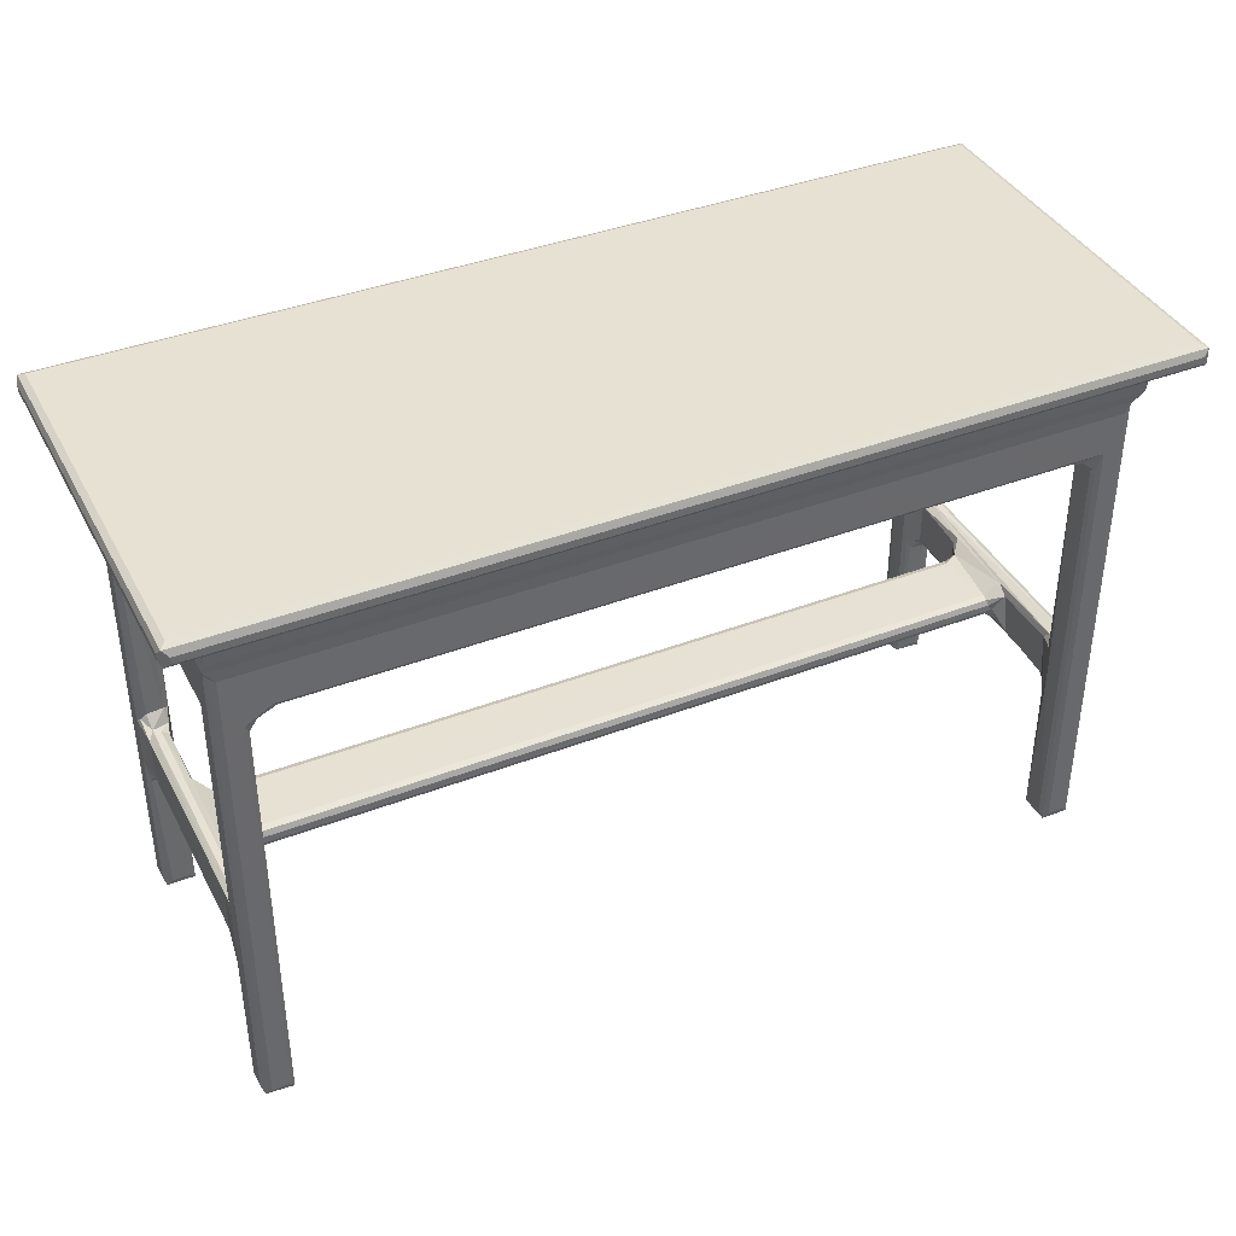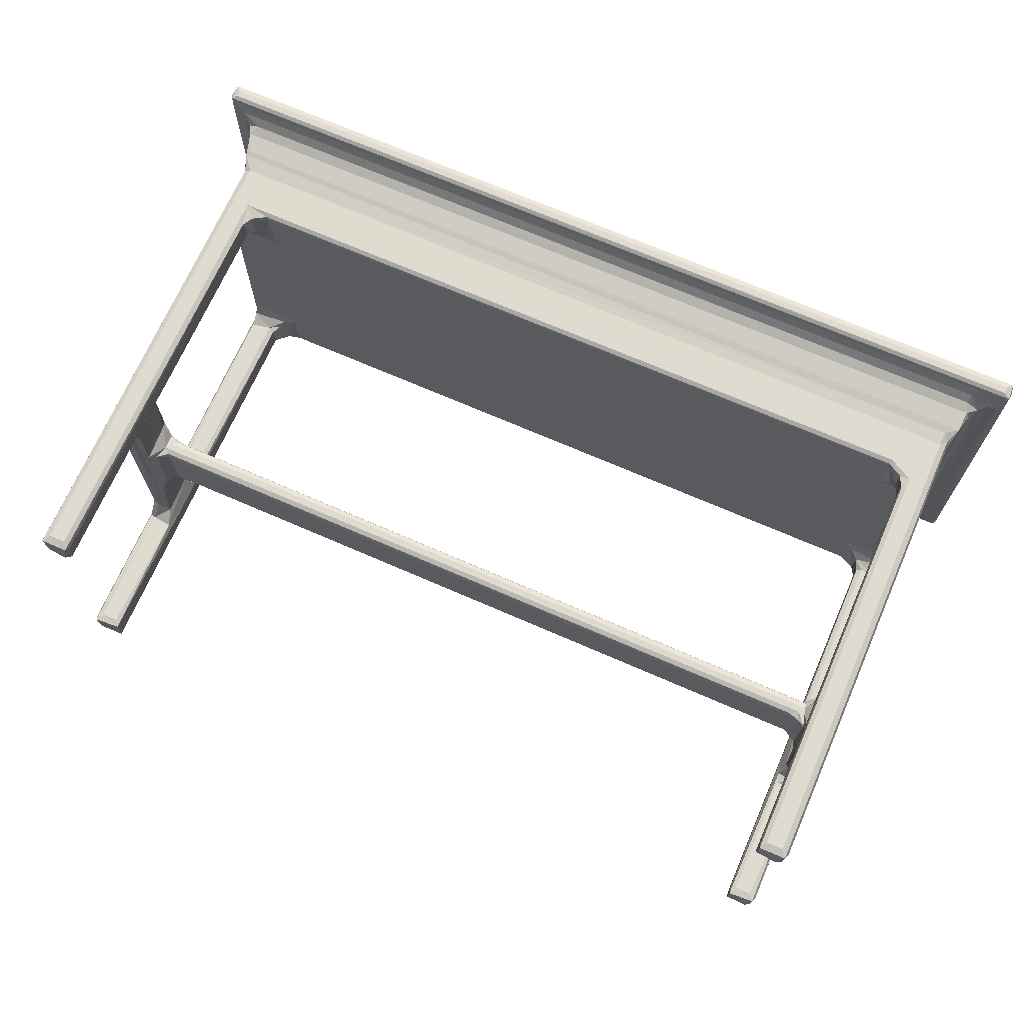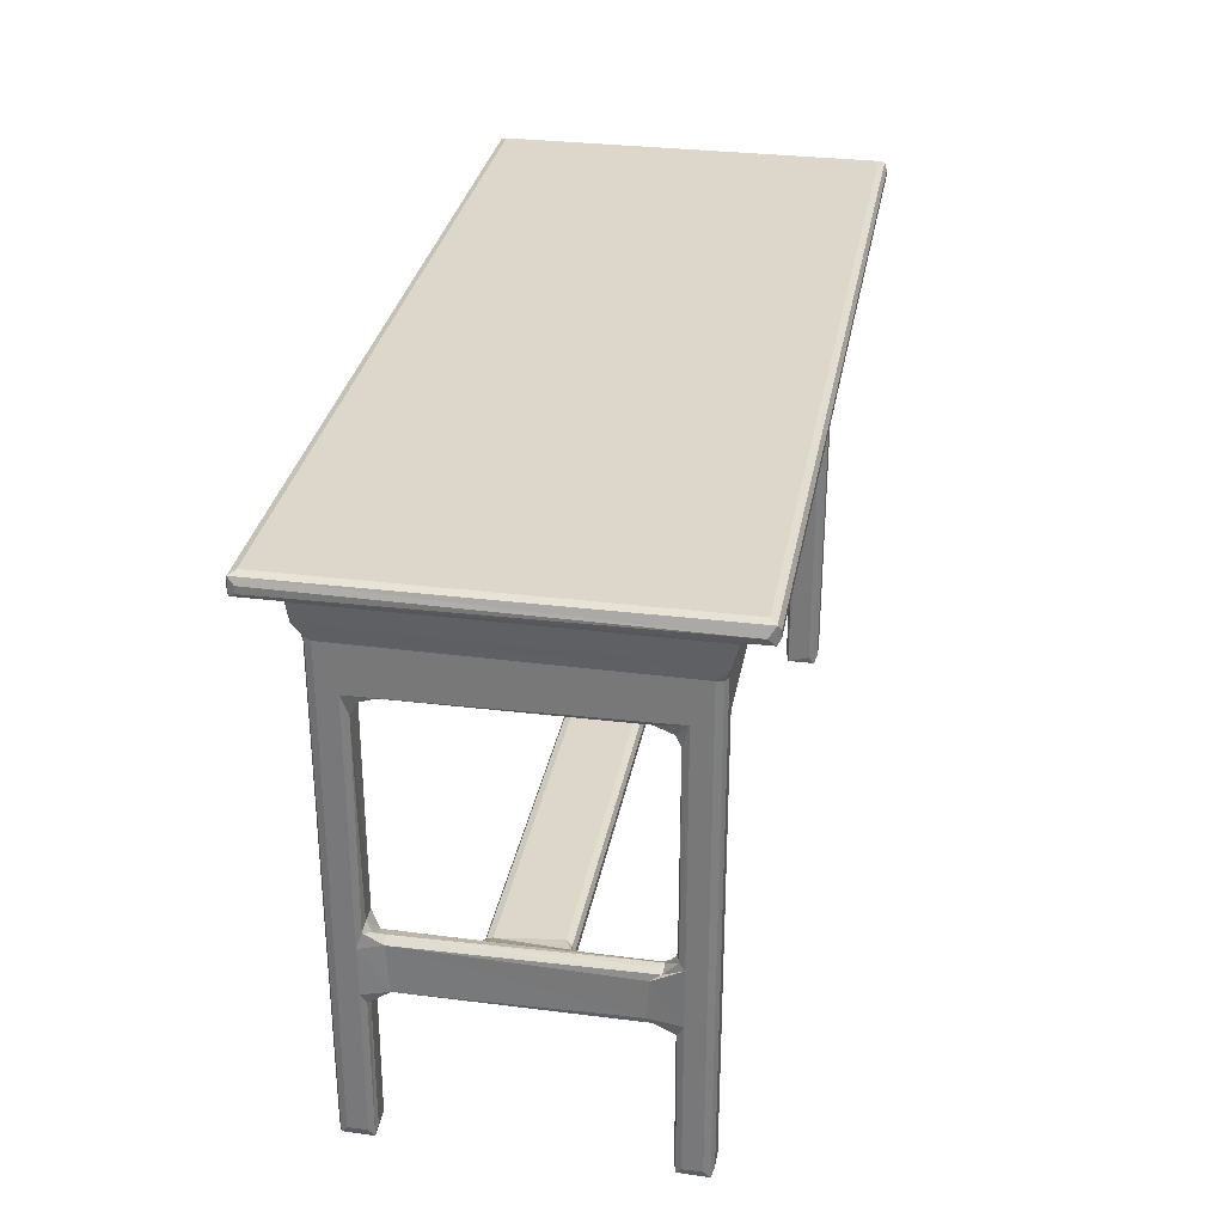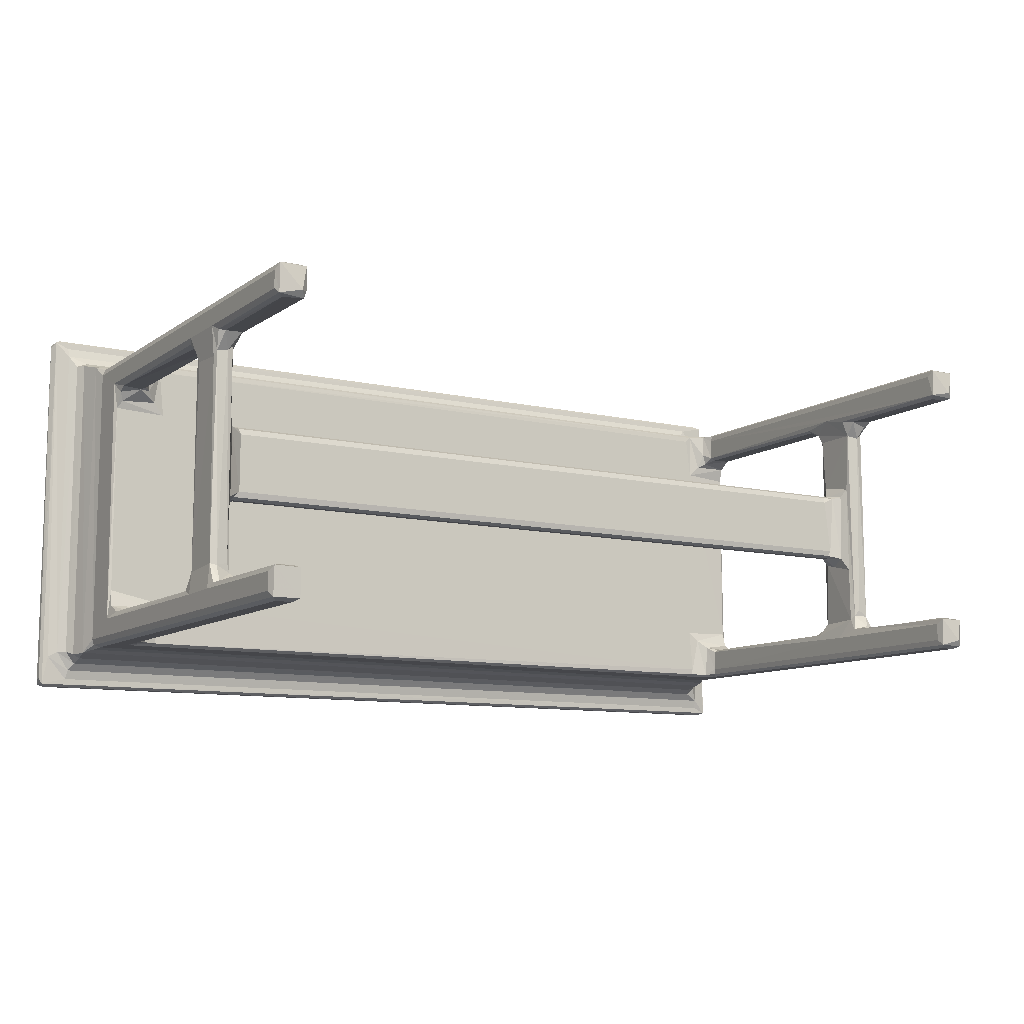
<metadata>
{"format":"obj","ext":"obj","renderer":"f3d","projection":"perspective","resolution":1024,"background":"white","views":[{"elev":39.4,"azim":-25.6,"up":"+Z"},{"elev":70.1,"azim":-156.4,"up":"+Y"},{"elev":30.8,"azim":100.1,"up":"+Z"},{"elev":-9.9,"azim":149.1,"up":"+Y"}]}
</metadata>
<code>
v 1.585 1.6 0.1635
v 1.5 1.821 0.3453
v 1.791 1.5 0.3459
v 1.791 1.821 -0.0003383
v 1.587 2.679 0.1065
v 1.5 2.485 0.3463
v 2.413 1.5 0.3468
v 2.581 1.603 0.08009
v 2.577 2.671 0.04525
v 1.791 2.75 0.3453
v 2.413 2.75 0.3452
v 2.409 2.75 5.214
v 1.5 2.503 16.3
v 1.617 2.718 5.159
v 1.516 2.613 5.45
v 2.625 1.821 0.3458
v 2.625 2.485 0.346
v 1.926 2.935 5.459
v 1.624 3.57 5.991
v 1.583 1.598 17.93
v 1.499 1.824 17.89
v 1.5 2.493 7.403
v 1.679 3.4 5.767
v 2.288 3.413 5.797
v 2.082 3.655 5.75
v 1.638 3.604 7.601
v 1.587 2.69 7.864
v 2.073 3.132 7.757
v 1.793 2.752 8.219
v 2.411 2.754 8.259
v 2.418 1.5 15.88
v 1.829 3.289 7.75
v 1.662 11.55 5.802
v 1.908 11.34 5.735
v 1.629 11.32 7.575
v 1.845 11.63 7.76
v 2.625 2.474 6.471
v 2.508 2.785 5.599
v 2.379 3.25 5.97
v 2.625 1.821 15.58
v 2.564 2.692 7.888
v 2.334 3.185 7.587
v 2.38 5.798 7.408
v 2.379 5.45 5.994
v 2.581 1.598 15.58
v 2.293 5.959 7.631
v 2.451 5.677 6.884
v 2.564 5.949 6.273
v 2.379 9.04 6.005
v 2.901 5.999 6.727
v 3.073 6.086 6.551
v 2.979 6.295 6.499
v 2.866 5.999 6.977
v 2.902 6.299 7.251
v 2.91 6.086 7.177
v 2.53 8.715 6.242
v 2.829 8.639 6.435
v 2.89 8.448 7.253
v 3.238 8.452 6.5
v 2.304 9.022 7.623
v 31.1 6 6.978
v 31.01 8.455 6.499
v 31.05 6.086 7.176
v 30.76 8.451 7.251
v 1.426 1.427 18.29
v 1.308 1.499 18.66
v 1.478 1.31 18.66
v 1.147 1.336 19.36
v 1.444 1.155 19.33
v 0.09146 0.1029 20.02
v -0.0001069 0.3294 20.15
v 0.2988 -0.0004997 20.15
v 0.6347 0.3292 20
v 0.6619 0.6845 19.9
v -0.0001311 0.3301 20.4
v 0.09023 0.1035 20.64
v 0.2993 -0.0001638 20.4
v 0.2988 0.3295 20.75
v 0.9428 1.254 19.69
v 1.3 0.9695 19.67
v 1.791 1.5 17.81
v 1.791 2.75 15.58
v 1.583 2.68 15.58
v 2.414 2.75 15.58
v 1.593 3.038 16.08
v 1.604 3.611 16.25
v 1.499 12.26 16.42
v 1.596 11.14 16.26
v 2.616 2.652 15.55
v 2.843 1.586 15.99
v 2.802 2.873 15.92
v 3.341 1.499 16.42
v 3.483 1.598 16.27
v 3.429 1.827 16.25
v 3.177 3.207 16.17
v 3.59 3.567 16.25
v 3.412 11.29 16.25
v 3.609 12.93 16.25
v 1.153 13.3 19.34
v 0.301 13.51 20
v -0.00048 14.42 20.4
v 0.08822 14.65 20.64
v 0.9503 13.42 19.68
v 33.7 -0.000499 20.15
v 33.91 0.1032 20.01
v 0.2989 14.42 20.75
v 32.94 0.331 20
v 33.7 -0.0001679 20.4
v 16.29 14.42 20.75
v 30.53 3.296 16.25
v 1.584 12.08 0.1422
v 1.5 12.26 0.3455
v 1.791 12 0.3457
v 1.791 12.26 -0.0003975
v 1.5 12.93 0.3462
v 2.413 12 0.3453
v 2.62 12.11 0.1035
v 1.584 13.15 0.07883
v 1.791 13.25 0.3461
v 2.58 13.15 0.07424
v 2.413 13.25 0.3457
v 2.392 11.99 5.404
v 1.502 12.25 5.903
v 1.622 12.03 5.197
v 1.498 12.92 17.9
v 2.625 12.93 0.346
v 2.578 12.07 5.916
v 2.625 12.27 6.941
v 1.625 11.09 5.983
v 2.082 11.47 7.75
v 1.743 11.82 5.462
v 1.5 12.26 7.892
v 1.581 13.15 18.05
v 1.585 12.06 7.999
v 1.791 12 8.199
v 2.412 12 8.263
v 2.908 8.751 6.726
v 2.727 8.758 6.965
v 2.761 8.664 7.177
v 3.239 8.664 6.552
v 2.359 11.44 5.846
v 2.382 9.283 7.382
v 2.356 11.42 7.57
v 2.443 11.78 7.739
v 2.416 13.25 15.93
v 2.625 12.93 15.58
v 2.581 13.15 15.46
v 2.579 12.07 8.2
v 2.413 12 15.58
v 31.1 8.75 6.978
v 31.27 8.753 6.732
v 1.624 12.03 15.58
v 1.616 11.7 16.08
v 1.791 13.25 17.81
v 2.606 12.09 15.57
v 2.989 11.69 16.16
v 2.673 11.85 15.98
v 2.829 12.26 15.93
v 3.317 13.25 16.42
v 2.799 13.17 15.94
v 3.369 13.15 16.27
v 1.333 13.42 18.58
v 0.655 13.6 19.9
v 1.787 13.32 18.29
v 0.04276 14.65 20.02
v 1.298 13.59 19.32
v 1.064 14.42 20
v 0.299 14.75 20.15
v 0.2991 14.75 20.4
v 1.421 13.78 19.67
v 1.396 14.06 19.89
v 33.88 14.65 20.02
v 31.58 13.25 16.42
v 32.2 13.25 17.92
v 32.55 13.44 18.65
v 30.61 12.94 16.25
v 30.64 13.15 16.27
v 32.63 13.37 18.46
v 31.27 5.996 6.734
v 31.22 6.086 6.55
v 31.02 6.299 6.498
v 31.05 6.296 7.252
v 31.42 1.606 0.0883
v 31.37 1.822 0.3456
v 31.59 1.5 0.3457
v 31.4 2.663 0.1077
v 32.42 1.602 0.07925
v 32.4 2.678 0.04619
v 32.21 1.5 0.3469
v 31.59 2.75 0.3472
v 32.21 2.75 0.3455
v 31.38 1.788 15.7
v 31.37 2.478 6.407
v 31.46 2.739 5.214
v 32.19 2.757 5.298
v 32.5 1.821 0.3465
v 32.5 2.486 0.3451
v 32.5 2.512 5.708
v 32.41 2.706 5.364
v 31.62 3.134 5.797
v 31.42 1.598 15.71
v 31.44 2.694 7.407
v 31.73 3.504 5.777
v 32.14 3.4 5.743
v 31.62 5.508 6.003
v 31.62 3.283 7.391
v 31.61 5.766 7.372
v 31.7 3.044 7.648
v 31.59 2.751 8.263
v 32.24 2.988 7.903
v 32.19 2.755 8.284
v 32.1 3.321 7.773
v 31.93 11.6 7.757
v 31.49 6.034 6.217
v 31.71 11.55 5.8
v 31.92 11.38 5.746
v 31.62 9.03 6.005
v 31.3 8.693 7.329
v 31.69 6.249 7.613
v 31.47 8.655 6.241
v 31.71 9.166 7.63
v 32.42 1.596 18.04
v 32.5 2.508 16.3
v 32.5 2.495 7.425
v 32.37 3.456 5.85
v 32.33 11.33 5.787
v 32.37 3.336 7.579
v 32.21 1.5 17.81
v 32.42 2.682 7.985
v 32.34 11.58 7.633
v 32.17 11.47 7.75
v 32.68 1.321 18.62
v 32.37 1.434 18.26
v 30.44 1.614 16.26
v 33.7 0.3287 20.75
v 32.58 1.155 19.33
v 32.69 0.9669 19.68
v 32.87 0.6861 19.9
v 33.91 0.1038 20.64
v 31.58 1.499 16.42
v 33.7 14.42 20.75
v 32.84 1.304 19.33
v 33.05 1.447 19.67
v 33.34 1.429 19.9
v 34 0.3295 20.15
v 34 0.3286 20.4
v 33.7 1.235 20
v 31.38 2.651 15.58
v 31.59 2.759 15.73
v 32.37 2.731 15.58
v 30.93 1.628 16.13
v 31.01 3.048 16.16
v 31.19 2.75 15.98
v 32.41 3.013 16.06
v 32.38 3.667 16.26
v 32.5 1.826 17.98
v 32.4 11.22 16.26
v 32.5 12.26 16.42
v 32.5 12.92 17.91
v 32.84 13.59 19.32
v 33.04 13.61 19.67
v 31.08 8.663 6.551
v 30.95 8.664 7.176
v 31.45 12.02 0.2052
v 31.38 12.27 0.1629
v 31.59 12.26 -0.0004281
v 32.42 12.07 0.1066
v 31.42 13.13 0.0759
v 31.37 12.93 0.3468
v 31.59 13.25 0.3459
v 32.21 13.25 0.3457
v 31.58 12 5.271
v 31.4 13.13 15.57
v 31.37 12.27 6.861
v 31.44 12.05 5.596
v 32.2 11.99 5.328
v 32.21 12 0.3455
v 32.41 13.15 0.0741
v 32.5 12.26 0.3464
v 32.5 12.93 0.3466
v 32.41 12.05 5.491
v 32.5 12.26 5.908
v 31.62 9.276 7.378
v 31.62 11.47 5.982
v 31.63 11.47 7.551
v 31.54 11.83 7.627
v 31.42 12.07 7.949
v 31.59 12 8.265
v 32.18 11.99 8.293
v 32.38 11.14 5.983
v 32.38 11.21 7.375
v 32.5 12.26 7.998
v 32.42 12.07 8.202
v 33.9 14.64 20.64
v 33.7 14.75 20.15
v 32.61 13.78 19.67
v 30.41 11.12 16.25
v 33.36 14.42 20
v 31.39 12.09 15.67
v 31.58 12 15.73
v 30.85 11.6 16.16
v 31.15 12.01 15.96
v 32.21 11.52 16.15
v 31.19 13.11 15.98
v 32.38 12.03 15.6
v 32.42 13.15 17.86
v 32.37 11.85 15.98
v 34.02 14.41 20.28
v 33.34 14.07 19.9
v 33.7 14.75 20.4
f 1 6 5
f 1 2 6
f 1 5 4
f 1 7 3
f 1 8 7
f 1 4 8
f 4 9 8
f 4 5 9
f 5 11 9
f 5 10 11
f 10 12 11
f 2 13 6
f 5 14 10
f 6 14 5
f 13 15 6
f 6 15 14
f 10 14 12
f 8 17 16
f 8 9 17
f 11 12 9
f 14 15 18
f 14 18 12
f 1 20 2
f 1 3 20
f 20 21 2
f 2 21 13
f 13 22 15
f 15 22 19
f 15 19 23
f 15 23 18
f 18 23 24
f 23 25 24
f 19 22 26
f 27 29 28
f 28 29 30
f 22 13 27
f 27 32 26
f 27 28 32
f 22 27 26
f 23 19 33
f 23 33 34
f 23 34 25
f 19 26 35
f 26 32 36
f 32 28 36
f 17 38 37
f 17 9 38
f 12 38 9
f 12 18 38
f 8 16 40
f 16 17 40
f 40 17 37
f 39 37 38
f 41 37 39
f 38 24 39
f 18 24 38
f 41 39 42
f 39 43 42
f 39 44 43
f 8 40 45
f 7 8 45
f 28 30 41
f 3 7 31
f 7 45 31
f 28 41 42
f 43 46 42
f 28 42 46
f 24 44 39
f 44 48 47
f 44 47 43
f 24 49 44
f 48 50 47
f 48 51 50
f 48 52 51
f 47 50 53
f 43 55 54
f 47 55 43
f 47 53 55
f 44 49 48
f 49 56 48
f 48 57 52
f 48 56 57
f 52 57 59
f 43 54 46
f 54 60 46
f 54 58 60
f 28 46 60
f 50 61 53
f 53 61 55
f 55 63 54
f 61 63 55
f 65 68 66
f 65 67 68
f 68 67 69
f 70 74 73
f 70 75 71
f 70 76 75
f 70 77 76
f 70 72 77
f 74 79 80
f 68 80 79
f 68 69 80
f 20 3 81
f 3 31 81
f 27 82 29
f 27 83 82
f 13 83 27
f 29 84 30
f 29 82 84
f 83 85 82
f 13 85 83
f 85 13 86
f 86 13 87
f 86 87 88
f 40 37 89
f 37 41 89
f 30 84 41
f 84 89 41
f 45 40 90
f 31 45 90
f 40 91 90
f 82 91 84
f 82 85 91
f 40 89 91
f 84 91 89
f 90 92 31
f 90 93 92
f 90 94 93
f 90 95 94
f 90 91 95
f 95 96 94
f 91 85 95
f 85 86 95
f 95 86 96
f 96 86 97
f 97 98 96
f 65 21 20
f 20 81 65
f 66 68 99
f 70 100 74
f 71 75 101
f 75 76 101
f 68 79 99
f 13 21 87
f 76 78 102
f 101 76 102
f 74 103 79
f 99 79 103
f 31 92 81
f 70 104 72
f 72 104 77
f 70 105 104
f 70 73 105
f 94 96 98
f 105 73 107
f 73 74 107
f 104 108 77
f 77 108 76
f 106 78 109
f 94 98 110
f 111 112 115
f 111 116 113
f 111 117 116
f 111 114 117
f 111 115 118
f 111 118 114
f 118 121 120
f 118 119 121
f 113 116 122
f 111 123 112
f 111 124 123
f 111 113 124
f 112 123 115
f 115 125 118
f 114 120 117
f 117 120 126
f 116 117 127
f 114 118 120
f 127 117 128
f 116 127 122
f 33 19 129
f 19 35 129
f 26 36 35
f 36 28 130
f 33 129 123
f 33 131 34
f 129 35 123
f 123 132 115
f 113 122 124
f 124 33 123
f 124 131 33
f 124 122 131
f 115 132 125
f 118 133 119
f 125 133 118
f 123 35 132
f 35 36 134
f 35 134 132
f 134 36 135
f 36 136 135
f 134 87 132
f 56 137 57
f 56 138 137
f 138 60 139
f 58 139 60
f 57 137 140
f 57 140 59
f 24 141 49
f 25 141 24
f 25 34 141
f 56 49 138
f 138 49 142
f 138 142 60
f 28 60 130
f 141 122 127
f 34 122 141
f 34 131 122
f 49 141 142
f 142 141 143
f 141 144 143
f 119 145 121
f 117 126 146
f 121 145 120
f 126 120 146
f 127 128 141
f 141 128 144
f 146 120 147
f 145 147 120
f 117 146 128
f 142 143 60
f 130 60 143
f 130 144 36
f 130 143 144
f 36 144 136
f 144 128 148
f 144 148 136
f 136 148 149
f 52 59 62
f 137 138 150
f 138 139 150
f 59 140 62
f 54 64 58
f 58 64 139
f 140 137 151
f 137 150 151
f 88 97 86
f 134 152 87
f 134 135 152
f 135 136 152
f 88 87 153
f 88 153 97
f 152 136 149
f 152 153 87
f 132 87 125
f 133 154 119
f 119 154 145
f 148 128 155
f 149 148 155
f 128 146 155
f 97 153 156
f 153 157 156
f 152 157 153
f 152 149 157
f 155 158 157
f 149 155 157
f 155 160 158
f 155 146 160
f 146 147 160
f 145 160 147
f 157 158 156
f 158 161 156
f 156 161 97
f 158 160 161
f 160 159 161
f 160 145 159
f 161 98 97
f 65 66 162
f 65 125 21
f 66 99 162
f 87 21 125
f 65 162 125
f 100 163 74
f 74 163 103
f 162 133 125
f 133 164 154
f 102 78 106
f 70 71 165
f 71 101 165
f 70 165 100
f 145 154 159
f 162 99 166
f 133 162 164
f 100 167 163
f 100 165 167
f 165 169 168
f 165 102 169
f 165 101 102
f 166 103 170
f 99 103 166
f 103 171 170
f 103 163 171
f 163 167 171
f 165 168 172
f 167 165 172
f 106 109 102
f 159 154 173
f 154 164 174
f 162 166 175
f 164 162 175
f 161 159 173
f 98 161 176
f 161 173 177
f 176 161 177
f 98 176 110
f 164 175 178
f 174 164 178
f 51 179 50
f 50 179 61
f 51 180 179
f 51 52 180
f 52 62 181
f 180 52 181
f 63 182 54
f 54 182 64
f 183 184 186
f 183 188 187
f 183 186 188
f 186 190 191
f 183 192 184
f 192 193 184
f 186 194 190
f 190 194 195
f 184 193 186
f 183 189 185
f 183 187 189
f 187 197 196
f 187 188 197
f 186 191 188
f 190 195 191
f 191 195 188
f 196 197 198
f 197 188 198
f 198 188 199
f 195 199 188
f 186 193 194
f 194 200 195
f 183 201 192
f 183 185 201
f 193 202 194
f 200 204 195
f 200 203 204
f 203 200 205
f 194 206 200
f 194 202 206
f 200 206 205
f 202 209 208
f 208 211 210
f 208 209 211
f 208 210 212
f 202 208 206
f 206 208 207
f 208 212 213
f 205 206 207
f 205 179 214
f 205 207 179
f 203 205 215
f 215 216 203
f 215 205 217
f 182 218 64
f 180 214 179
f 180 181 214
f 63 219 182
f 63 207 219
f 61 207 63
f 61 179 207
f 181 220 214
f 205 214 220
f 205 220 217
f 182 219 218
f 208 213 219
f 207 208 219
f 219 213 221
f 187 196 222
f 189 187 222
f 196 198 224
f 196 224 223
f 199 225 198
f 195 225 199
f 195 204 225
f 204 226 225
f 198 225 224
f 224 225 227
f 185 189 228
f 189 222 228
f 210 211 229
f 224 229 223
f 224 227 229
f 210 227 212
f 210 229 227
f 203 216 204
f 212 227 230
f 213 212 231
f 212 230 231
f 65 232 67
f 232 69 67
f 93 94 234
f 94 110 234
f 92 228 81
f 81 228 65
f 228 233 65
f 109 78 235
f 65 233 232
f 232 236 69
f 76 235 78
f 69 236 80
f 74 80 237
f 236 237 80
f 107 74 238
f 74 237 238
f 76 239 235
f 108 239 76
f 93 234 92
f 234 240 92
f 92 240 228
f 233 222 232
f 232 242 236
f 242 243 237
f 236 242 237
f 237 244 238
f 237 243 244
f 105 246 239
f 105 245 246
f 104 239 108
f 104 105 239
f 107 247 105
f 107 238 247
f 238 244 247
f 192 248 193
f 202 248 209
f 193 248 202
f 201 185 240
f 185 228 240
f 248 249 209
f 209 249 250
f 234 251 240
f 234 110 251
f 110 252 251
f 251 253 192
f 251 252 253
f 201 251 192
f 201 240 251
f 248 192 253
f 248 253 249
f 253 252 249
f 249 252 254
f 252 255 254
f 252 110 255
f 222 196 256
f 196 223 256
f 223 229 250
f 211 250 229
f 209 250 211
f 249 254 250
f 223 250 254
f 254 255 223
f 255 257 223
f 257 258 223
f 228 222 233
f 222 256 232
f 256 178 232
f 256 259 178
f 223 258 256
f 232 260 242
f 242 260 243
f 260 261 243
f 243 261 244
f 140 151 262
f 62 140 262
f 150 139 263
f 64 263 139
f 264 265 266
f 264 266 267
f 265 269 268
f 265 268 266
f 268 270 271
f 268 273 270
f 269 273 268
f 264 274 265
f 264 275 274
f 264 272 275
f 273 173 270
f 270 173 271
f 267 277 264
f 266 278 267
f 267 280 279
f 267 278 280
f 266 268 278
f 268 271 278
f 264 277 272
f 267 279 281
f 277 267 281
f 272 277 276
f 281 279 282
f 64 218 263
f 181 62 220
f 262 151 220
f 62 262 220
f 150 218 151
f 150 263 218
f 220 151 217
f 151 283 217
f 151 218 283
f 219 221 218
f 218 221 283
f 215 217 284
f 215 275 272
f 215 284 275
f 215 272 216
f 217 283 285
f 217 285 284
f 284 286 275
f 284 285 286
f 265 274 269
f 275 286 274
f 221 213 285
f 283 221 285
f 285 213 286
f 286 287 274
f 287 286 288
f 286 289 288
f 286 213 289
f 226 290 225
f 225 290 227
f 216 226 204
f 290 291 227
f 227 291 230
f 216 276 226
f 216 272 276
f 226 282 290
f 226 281 282
f 226 276 281
f 277 281 276
f 282 279 292
f 279 280 292
f 290 282 291
f 231 230 213
f 291 292 230
f 291 282 292
f 230 292 293
f 213 293 289
f 213 230 293
f 293 292 258
f 109 241 102
f 169 102 294
f 241 294 102
f 172 168 295
f 168 169 295
f 166 170 296
f 170 171 296
f 110 176 297
f 173 154 174
f 175 166 260
f 166 296 260
f 109 235 241
f 171 167 298
f 167 172 298
f 110 297 257
f 287 299 274
f 287 288 299
f 299 288 300
f 299 273 274
f 274 273 269
f 297 301 303
f 301 300 303
f 301 302 300
f 297 303 257
f 297 176 301
f 301 176 302
f 176 304 302
f 177 173 304
f 176 177 304
f 299 300 302
f 299 302 273
f 273 302 304
f 273 304 173
f 110 257 255
f 292 280 259
f 280 278 259
f 288 289 305
f 293 258 305
f 289 293 305
f 288 305 300
f 173 174 271
f 259 278 306
f 271 306 278
f 271 174 306
f 303 300 307
f 257 307 258
f 303 307 257
f 300 305 307
f 305 258 307
f 292 259 258
f 258 259 256
f 232 178 260
f 244 172 247
f 247 172 105
f 245 308 246
f 246 308 239
f 259 306 178
f 261 309 244
f 308 294 239
f 235 239 294
f 235 294 241
f 244 309 172
f 105 172 245
f 172 308 245
f 296 171 309
f 171 298 309
f 295 169 310
f 169 294 310
f 174 178 306
f 175 260 178
f 260 296 261
f 296 309 261
f 309 298 172
f 295 310 172
f 308 172 294
f 310 294 172

</code>
